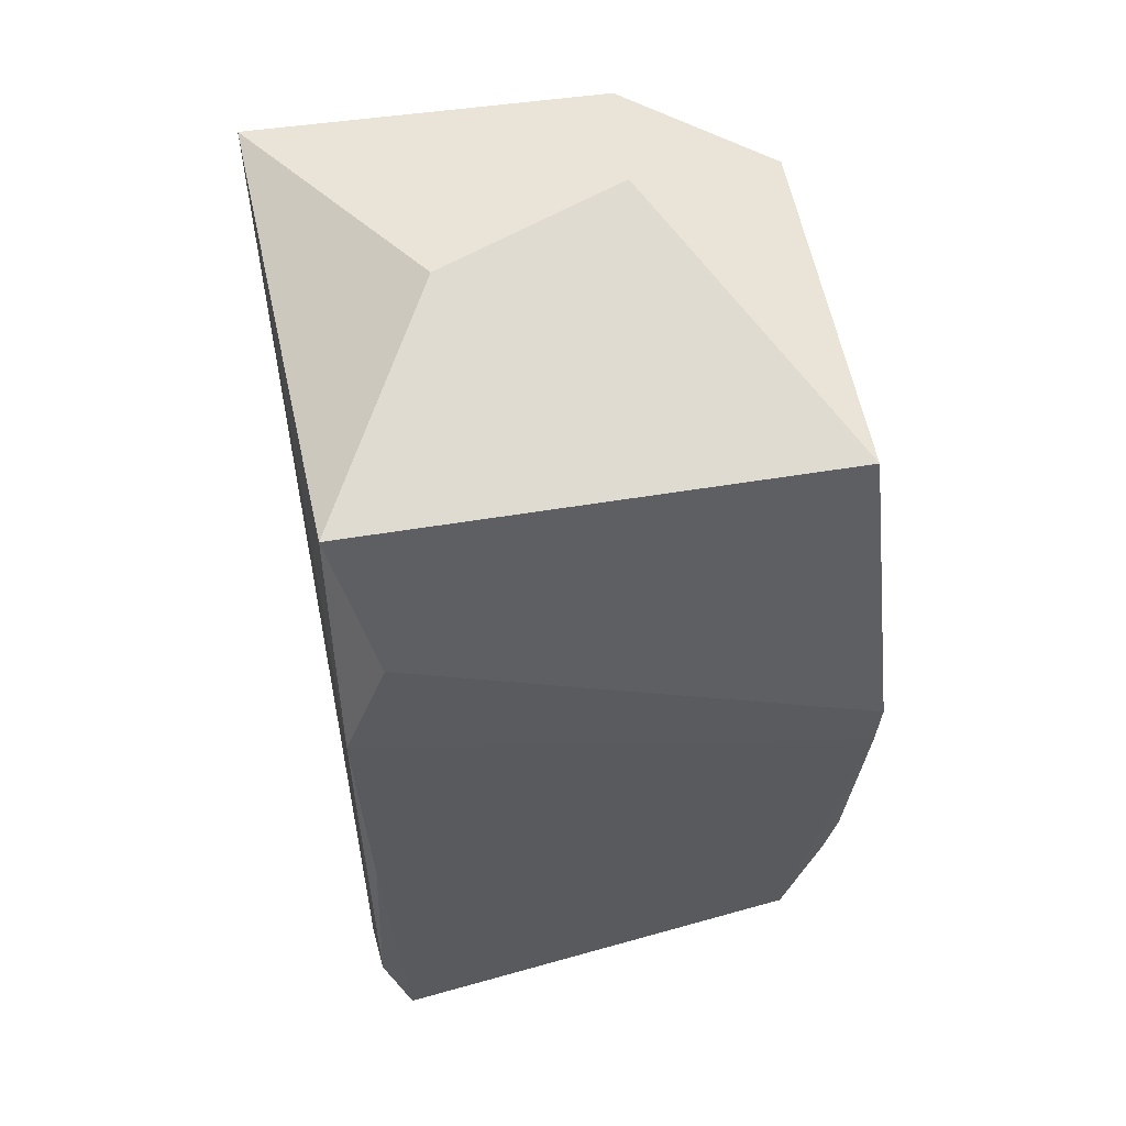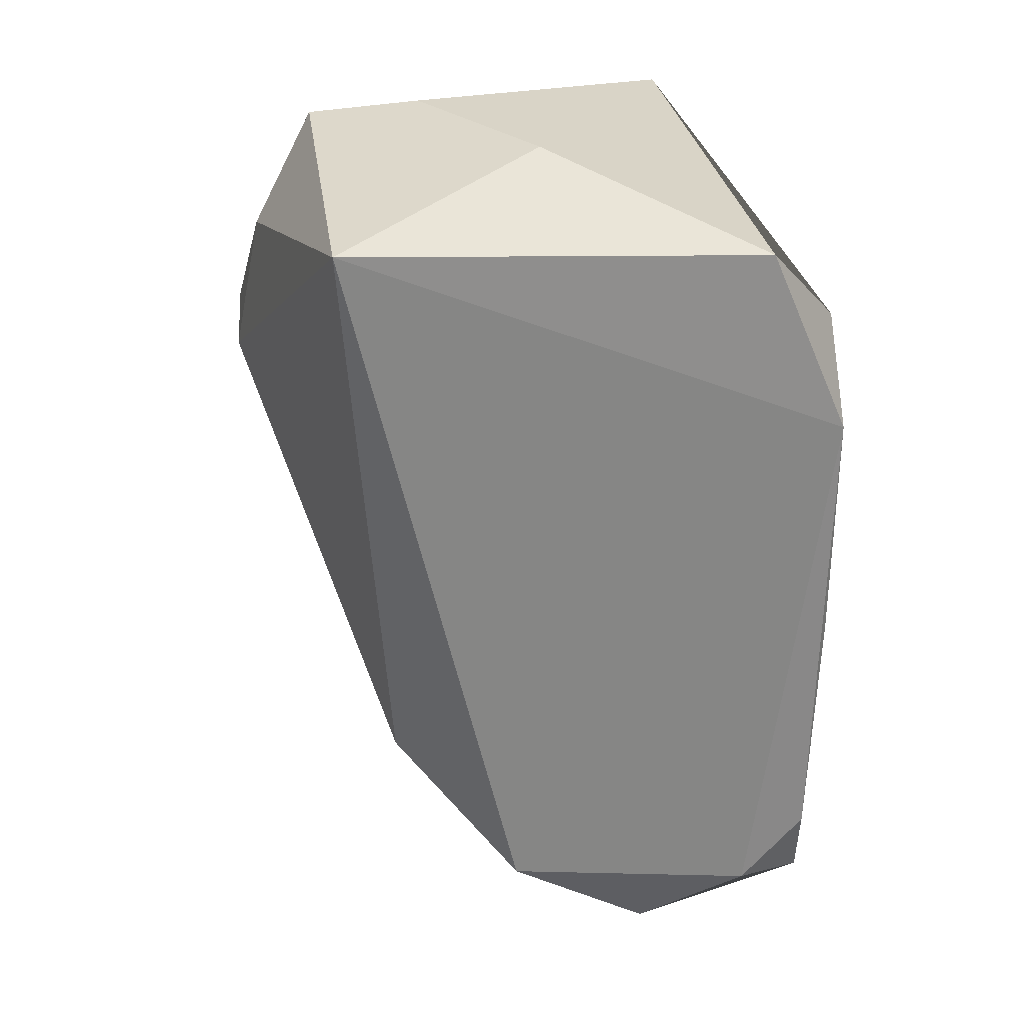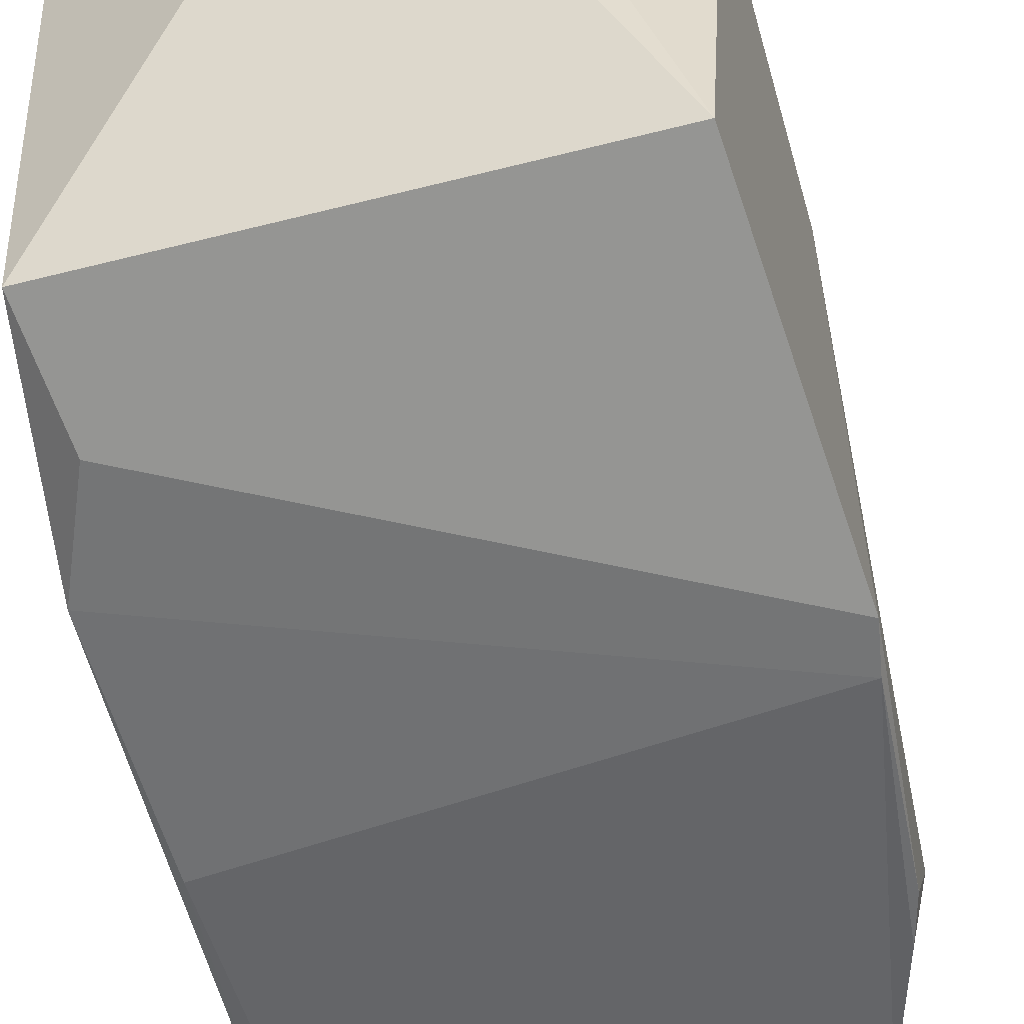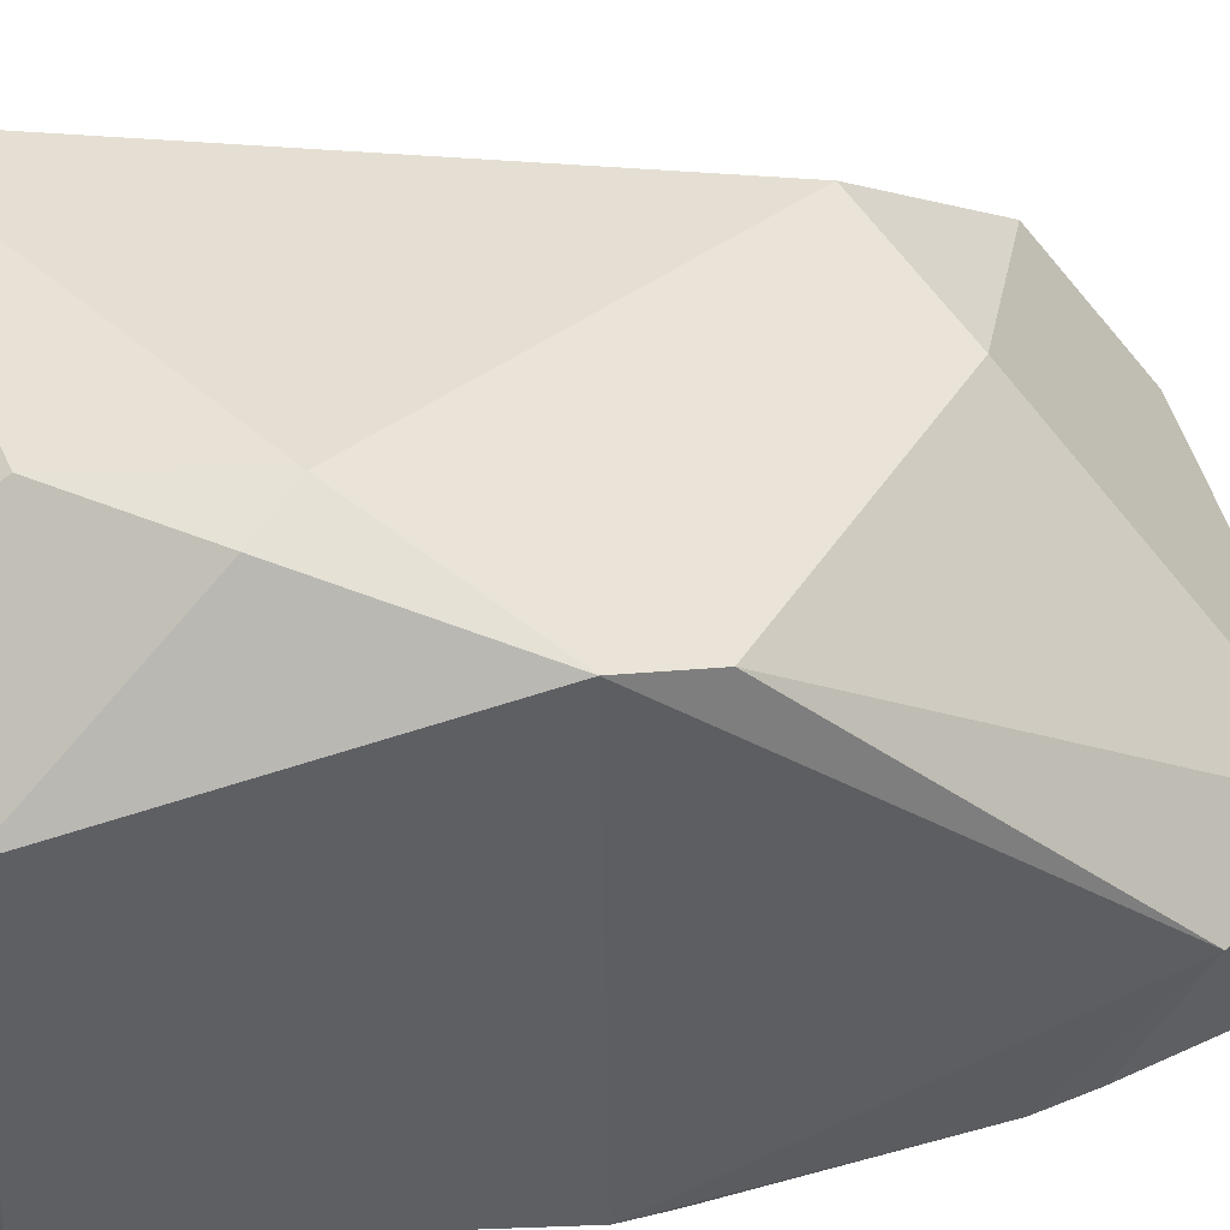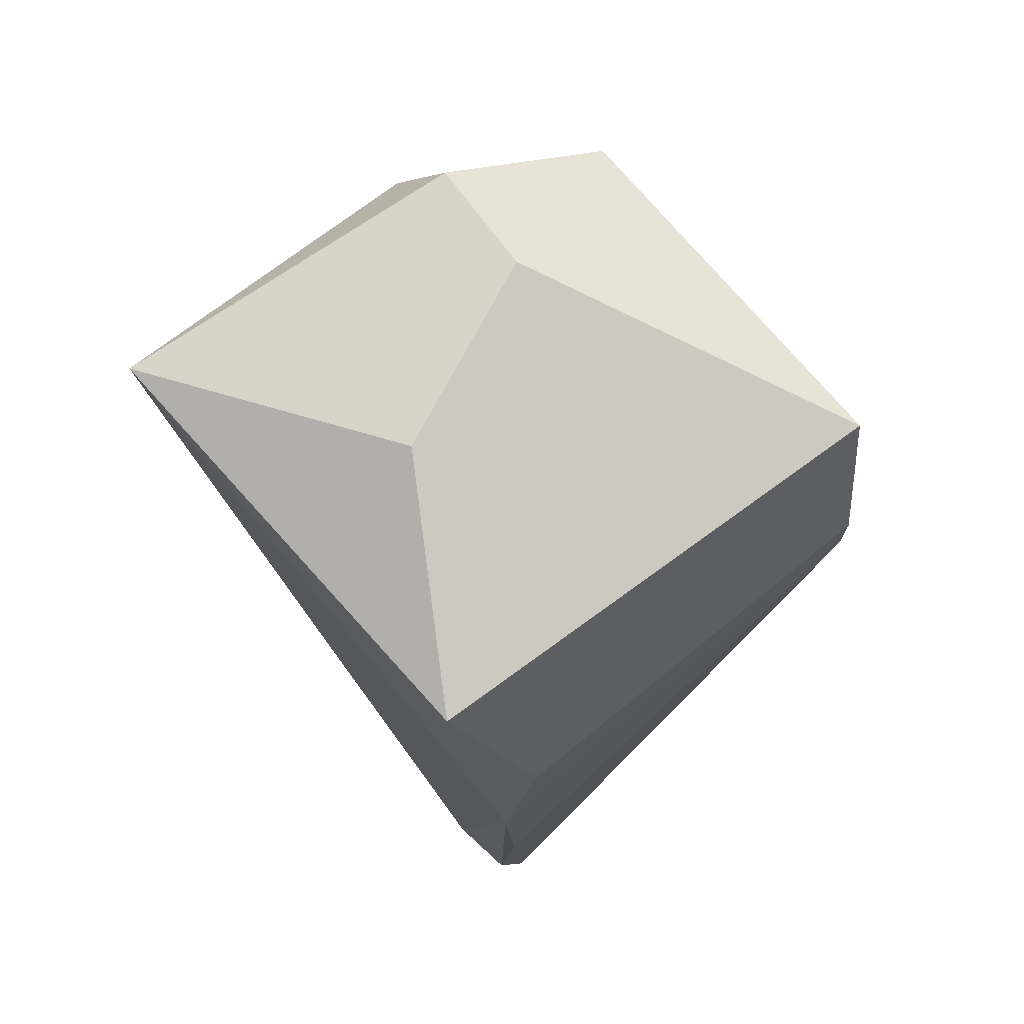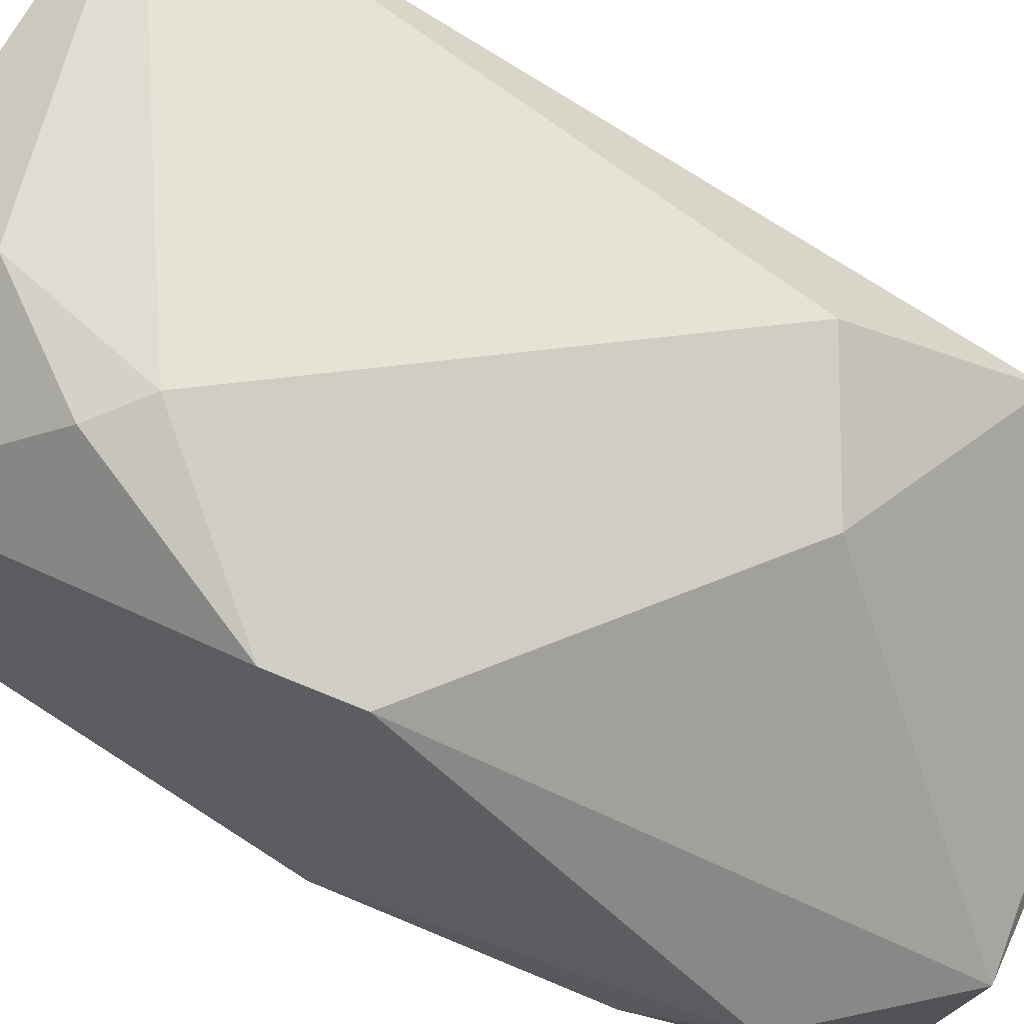
<metadata>
{"format":"obj","ext":"obj","renderer":"f3d","projection":"perspective","resolution":1024,"background":"white","views":[{"elev":55.2,"azim":-12.2,"up":"+Z"},{"elev":26.8,"azim":-108.5,"up":"+Z"},{"elev":-54.6,"azim":12.4,"up":"+Y"},{"elev":45.5,"azim":78.3,"up":"+Y"},{"elev":74.0,"azim":-42.0,"up":"+Z"},{"elev":67.5,"azim":116.2,"up":"+Y"}]}
</metadata>
<code>
o foo
v 0.31 0.8003 0.006626
v -0.04253 0.729 -0.2771
v -0.2047 0.7852 -0.1944
v 0.1638 0.9006 0.2746
v -0.3262 0.3037 -0.4502
v -0.2901 0.2006 -0.4756
v -0.3234 0.2115 -0.3721
v -0.3182 0.3065 0.5003
v -0.3239 0.8736 0.5633
v -0.3258 0.1957 0.2517
v -0.2966 0.6398 -0.3824
v -0.2761 0.4405 -0.522
v 0.1704 0.3689 -0.5646
v -0.04603 0.3448 -0.5599
v 0.3027 0.2362 -0.3139
v 0.3167 0.2326 -0.245
v 0.3211 0.1948 0.03695
v 0.2596 0.2514 -0.4951
v 0.3222 0.4126 -0.3872
v 0.328 0.1984 0.09736
v 0.3235 0.8259 0.1042
v 0.2161 0.884 0.3281
v 0.09977 0.8773 0.4713
v 0.1148 0.7946 0.6107
v 0.3023 0.7115 0.5397
v -0.3137 0.1929 -0.05757
v 0.09928 0.6479 0.6176
v -0.1454 0.5589 0.6143
v 0.2765 0.2337 0.5676
v -0.2725 0.1985 0.3924
f 1 2 3 4
f 5 6 7
f 8 9 10
f 11 12 5
f 13 14 12
f 15 16 17
f 13 18 14
f 16 19 20
f 18 15 17
f 19 21 20
f 22 23 24 25
f 17 26 6 18
f 27 28 8 29
f 16 20 17
f 9 11 5 10
f 30 8 10
f 25 29 20 21
f 14 18 6
f 13 19 15 18
f 19 16 15
f 29 8 30 20
f 28 9 8
f 2 13 12 11
f 24 23 9
f 23 4 9
f 4 3 9
f 3 11 9
f 3 2 11
f 2 1 13
f 1 19 13
f 1 21 19
f 4 22 21
f 22 25 21
f 1 4 21
f 24 29 25
f 12 14 6 5
f 24 27 29
f 7 6 26
f 22 4 23
f 27 24 9 28
f 17 10 26
f 10 7 26
f 10 5 7
f 30 10 17 20

</code>
